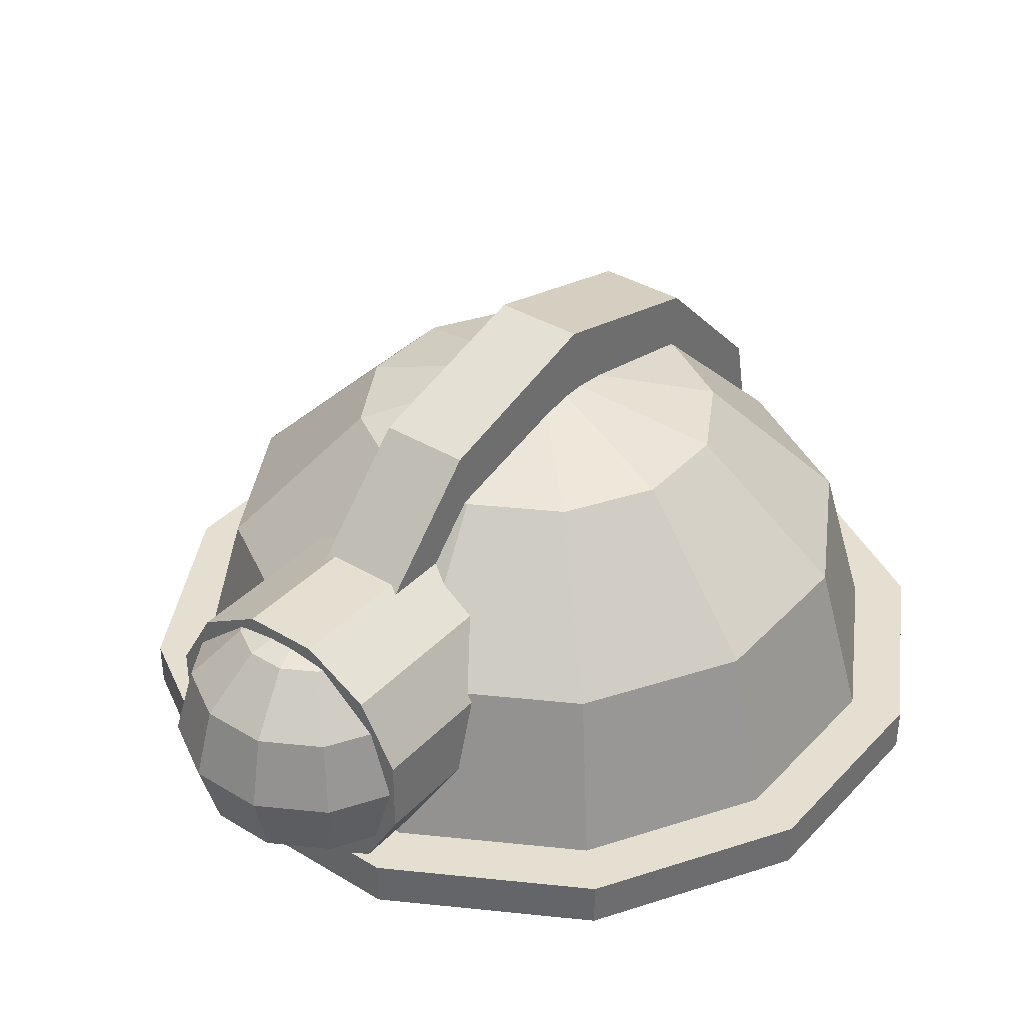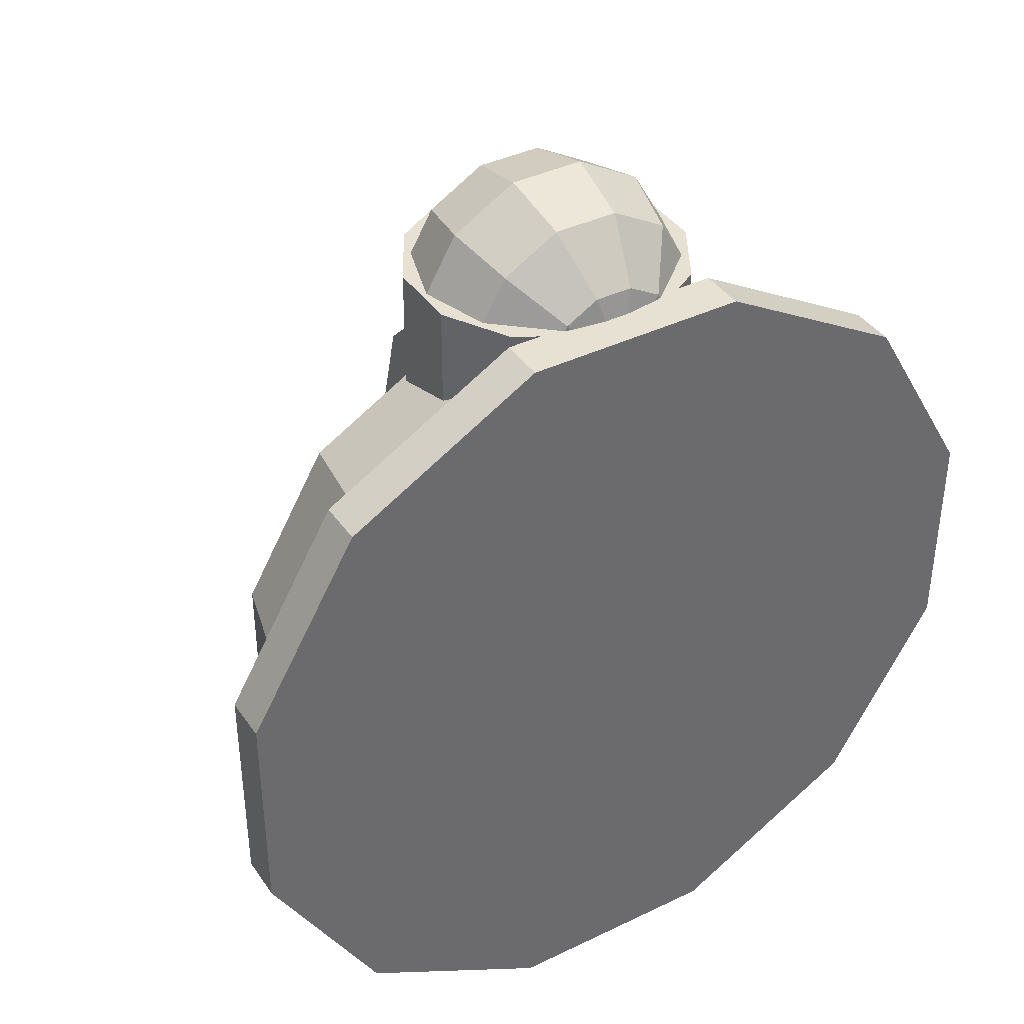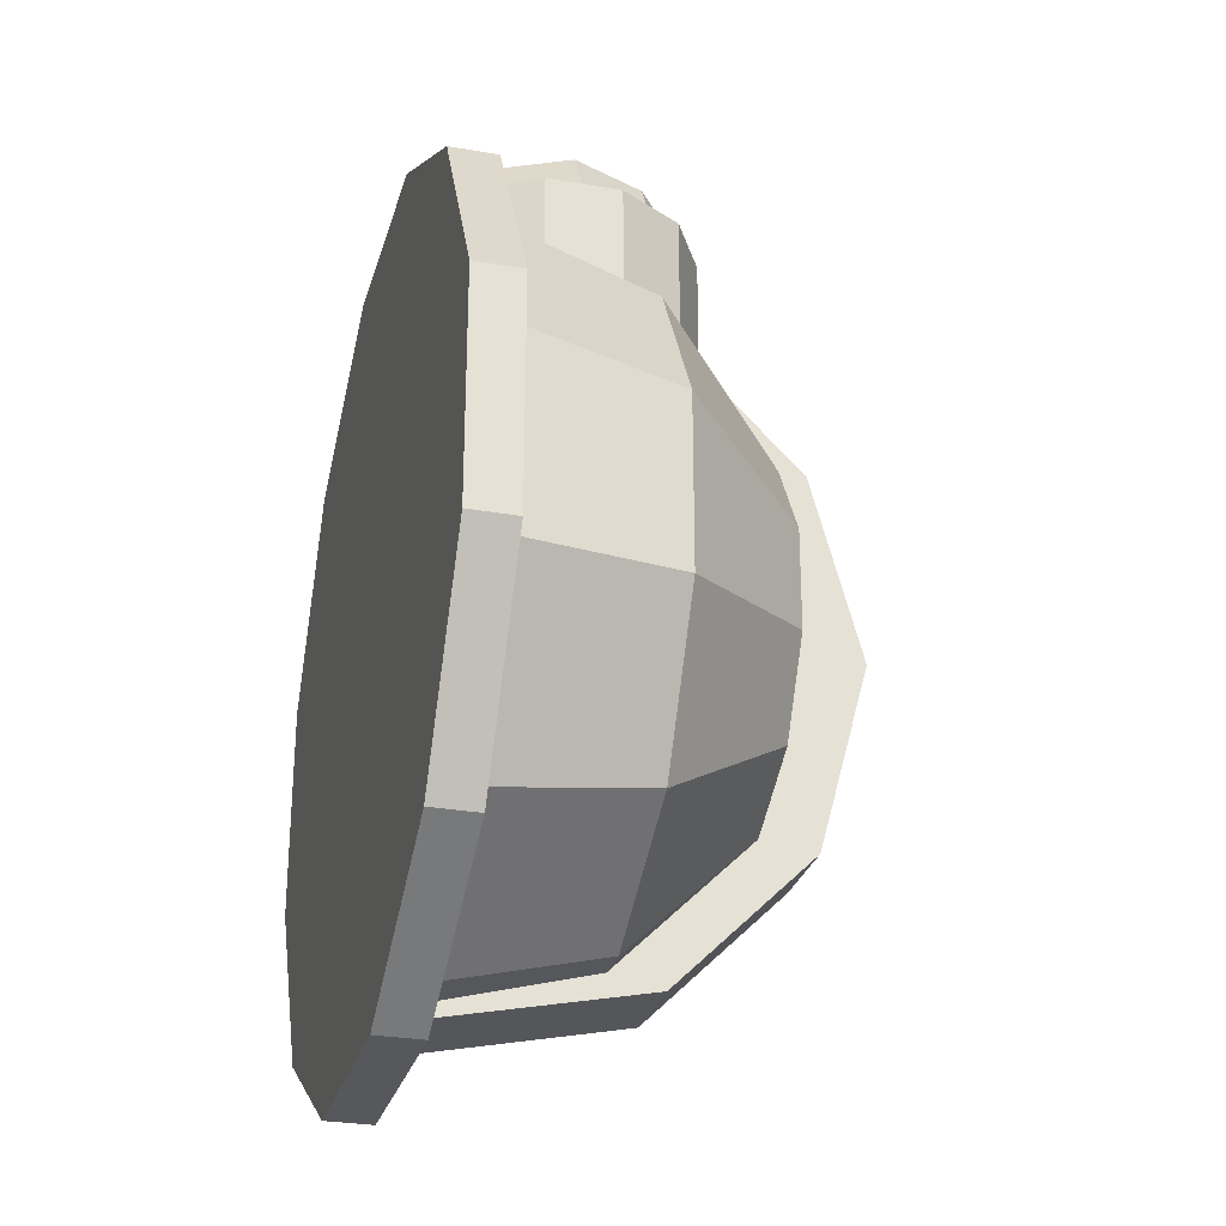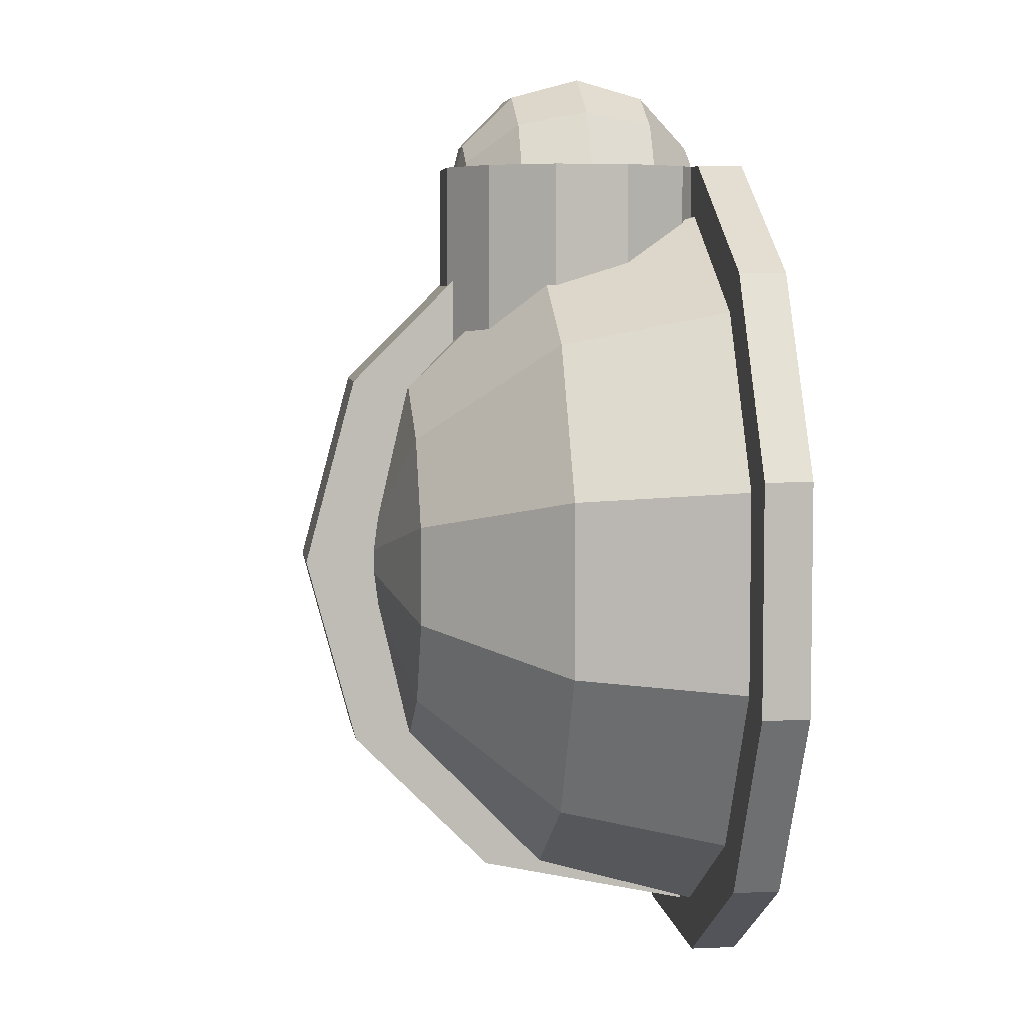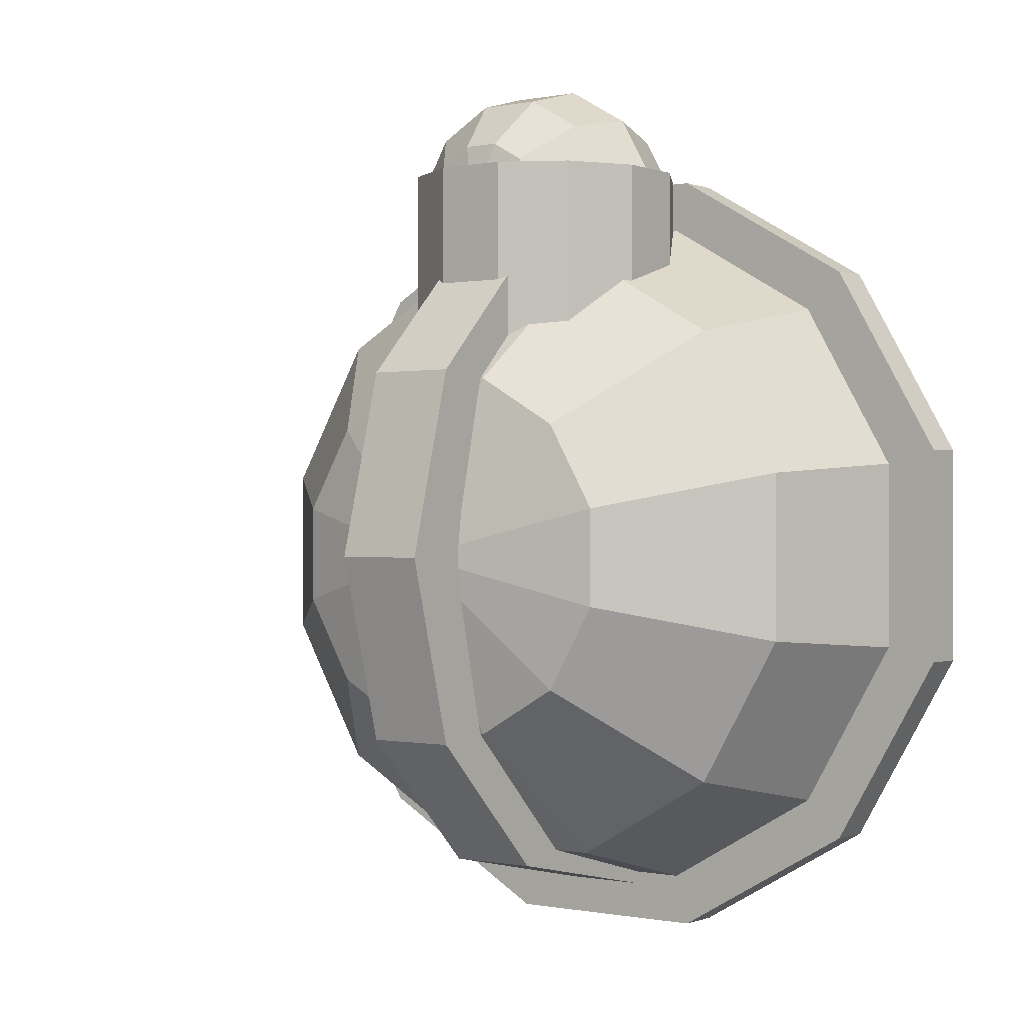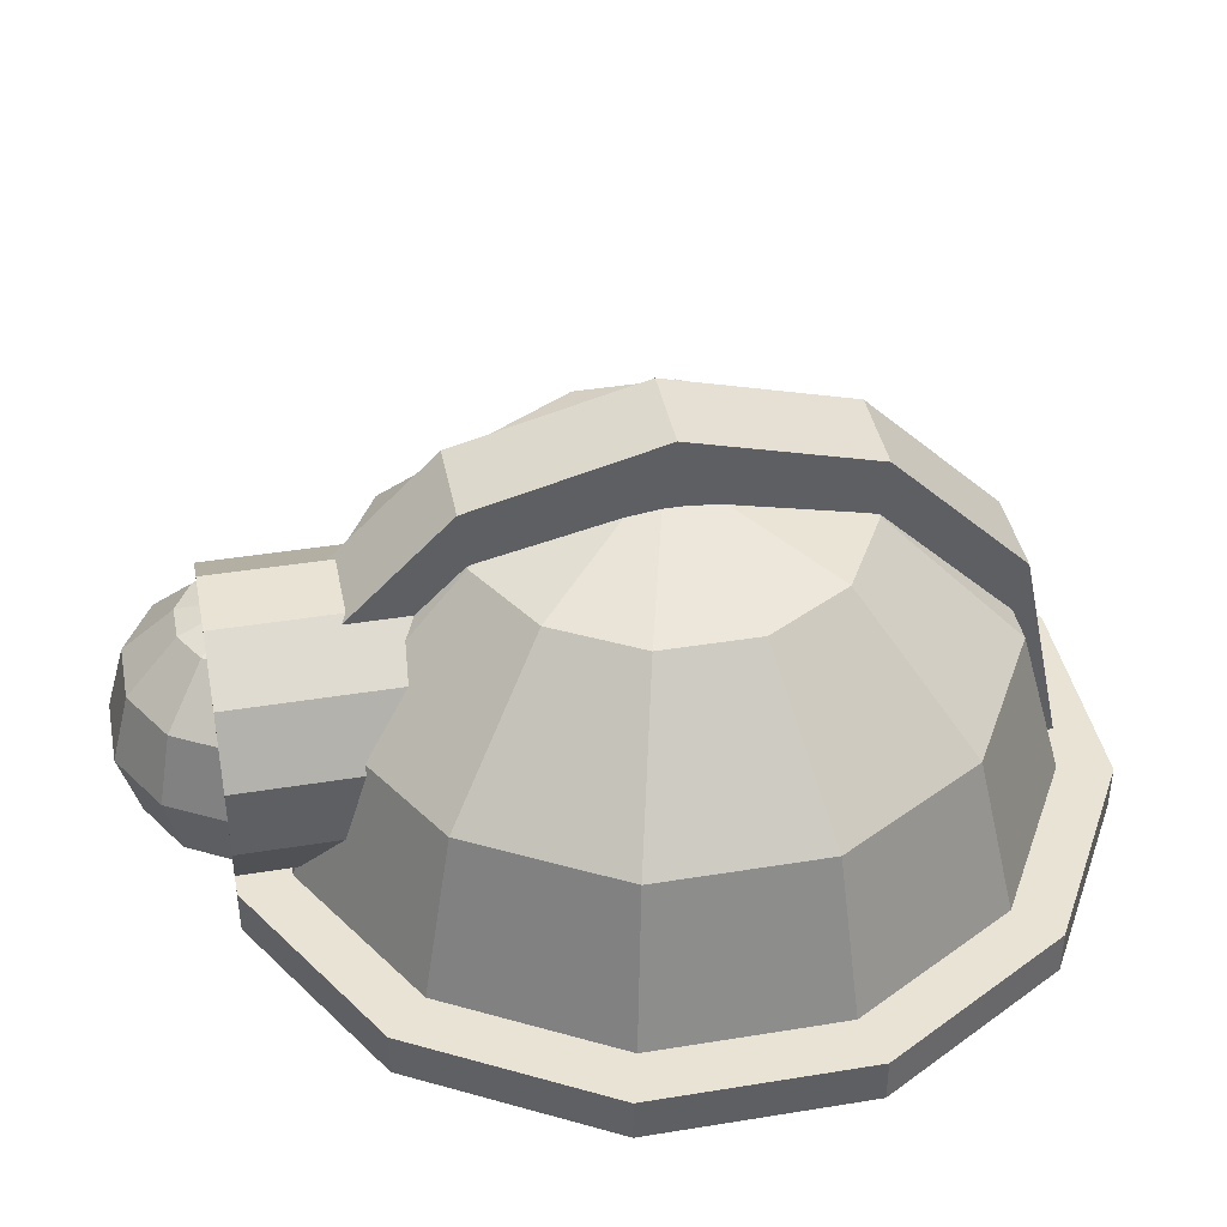
<metadata>
{"format":"obj","ext":"obj","renderer":"f3d","projection":"perspective","resolution":1024,"background":"white","views":[{"elev":37.4,"azim":37.6,"up":"+Y"},{"elev":39.4,"azim":-31.0,"up":"+Z"},{"elev":-28.1,"azim":75.1,"up":"+Z"},{"elev":5.6,"azim":-97.6,"up":"+Z"},{"elev":-0.1,"azim":-143.4,"up":"+Z"},{"elev":41.2,"azim":78.8,"up":"+Y"}]}
</metadata>
<code>
o sphere
v -3.469e-18 0.875 -3.469e-18
v 0.05861 0.8164 0.2187
v 0.1015 0.6562 0.3789
v 0.1172 0.4375 0.4375
v 0.1601 0.8164 0.1601
v 0.2774 0.6562 0.2774
v 0.3203 0.4375 0.3203
v 0.2187 0.8164 0.05861
v 0.3789 0.6562 0.1015
v 0.4375 0.4375 0.1172
v 0.2187 0.8164 -0.05861
v 0.3789 0.6562 -0.1015
v 0.4375 0.4375 -0.1172
v 0.1601 0.8164 -0.1601
v 0.2774 0.6562 -0.2774
v 0.3203 0.4375 -0.3203
v 0.05861 0.8164 -0.2187
v 0.1015 0.6562 -0.3789
v 0.1172 0.4375 -0.4375
v -0.05861 0.8164 -0.2187
v -0.1015 0.6562 -0.3789
v -0.1172 0.4375 -0.4375
v -0.1601 0.8164 -0.1601
v -0.2774 0.6562 -0.2774
v -0.3203 0.4375 -0.3203
v -0.2187 0.8164 -0.05861
v -0.3789 0.6562 -0.1015
v -0.4375 0.4375 -0.1172
v -0.2187 0.8164 0.05861
v -0.3789 0.6562 0.1015
v -0.4375 0.4375 0.1172
v -0.1601 0.8164 0.1601
v -0.2774 0.6562 0.2774
v -0.3203 0.4375 0.3203
v -0.05861 0.8164 0.2187
v -0.1015 0.6562 0.3789
v -0.1172 0.4375 0.4375
v 0 0.9375 0
v 0.06699 0.8705 0.25
v 0.116 0.6875 0.433
v 0.134 0.4375 0.5
v 0.183 0.8705 0.183
v 0.317 0.6875 0.317
v 0.366 0.4375 0.366
v 0.25 0.8705 0.06699
v 0.433 0.6875 0.116
v 0.5 0.4375 0.134
v 0.25 0.8705 -0.06699
v 0.433 0.6875 -0.116
v 0.5 0.4375 -0.134
v 0.183 0.8705 -0.183
v 0.317 0.6875 -0.317
v 0.366 0.4375 -0.366
v 0.06699 0.8705 -0.25
v 0.116 0.6875 -0.433
v 0.134 0.4375 -0.5
v -0.06699 0.8705 -0.25
v -0.116 0.6875 -0.433
v -0.134 0.4375 -0.5
v -0.183 0.8705 -0.183
v -0.317 0.6875 -0.317
v -0.366 0.4375 -0.366
v -0.25 0.8705 -0.06699
v -0.433 0.6875 -0.116
v -0.5 0.4375 -0.134
v -0.25 0.8705 0.06699
v -0.433 0.6875 0.116
v -0.5 0.4375 0.134
v -0.183 0.8705 0.183
v -0.317 0.6875 0.317
v -0.366 0.4375 0.366
v -0.06699 0.8705 0.25
v -0.116 0.6875 0.433
v -0.134 0.4375 0.5
f 5 2 1
f 6 3 2 5
f 7 4 3 6
f 8 5 1
f 9 6 5 8
f 10 7 6 9
f 11 8 1
f 12 9 8 11
f 13 10 9 12
f 14 11 1
f 15 12 11 14
f 16 13 12 15
f 17 14 1
f 18 15 14 17
f 19 16 15 18
f 20 17 1
f 21 18 17 20
f 22 19 18 21
f 23 20 1
f 24 21 20 23
f 25 22 21 24
f 26 23 1
f 27 24 23 26
f 28 25 24 27
f 29 26 1
f 30 27 26 29
f 31 28 27 30
f 32 29 1
f 33 30 29 32
f 34 31 30 33
f 35 32 1
f 36 33 32 35
f 37 34 33 36
f 2 35 1
f 3 36 35 2
f 4 37 36 3
f 39 42 38
f 39 40 43 42
f 40 41 44 43
f 42 45 38
f 42 43 46 45
f 43 44 47 46
f 45 48 38
f 45 46 49 48
f 46 47 50 49
f 48 51 38
f 48 49 52 51
f 49 50 53 52
f 51 54 38
f 51 52 55 54
f 52 53 56 55
f 54 57 38
f 54 55 58 57
f 55 56 59 58
f 57 60 38
f 57 58 61 60
f 58 59 62 61
f 60 63 38
f 60 61 64 63
f 61 62 65 64
f 63 66 38
f 63 64 67 66
f 64 65 68 67
f 66 69 38
f 66 67 70 69
f 67 68 71 70
f 69 72 38
f 69 70 73 72
f 70 71 74 73
f 72 39 38
f 72 73 40 39
f 73 74 41 40
f 22 59 56 19
f 59 22 25 62
f 28 65 62 25
f 31 68 65 28
f 68 31 34 71
f 71 34 37 74
f 74 37 4 41
f 7 44 41 4
f 10 47 44 7
f 13 50 47 10
f 50 13 16 53
f 19 56 53 16
o cylinder
v 0.0625 0.4313 0.5176
v -0.0625 0.4313 0.5176
v 0.0625 0.7588 0.4483
v -0.0625 0.7588 0.4483
v 0.0625 0.9483 0.2588
v -0.0625 0.9483 0.2588
v 0.0625 1.018 -3.389e-17
v -0.0625 1.018 -3.389e-17
v 0.0625 0.9483 -0.2588
v -0.0625 0.9483 -0.2588
v 0.0625 0.7588 -0.4483
v -0.0625 0.7588 -0.4483
v 0.0625 0.4313 -0.5176
v -0.0625 0.4313 -0.5176
v 0.0625 0.4313 0.3926
v -0.0625 0.4313 0.3926
v 0.0625 0.6963 0.34
v -0.0625 0.6963 0.34
v 0.0625 0.84 0.1963
v -0.0625 0.84 0.1963
v 0.0625 0.8926 -3.911e-17
v -0.0625 0.8926 -3.911e-17
v 0.0625 0.84 -0.1963
v -0.0625 0.84 -0.1963
v 0.0625 0.6963 -0.34
v -0.0625 0.6963 -0.34
v 0.0625 0.4313 -0.3926
v -0.0625 0.4313 -0.3926
f 75 77 78 76
f 77 79 80 78
f 79 81 82 80
f 81 83 84 82
f 83 85 86 84
f 85 87 88 86
f 89 91 92 90
f 91 93 94 92
f 93 95 96 94
f 95 97 98 96
f 97 99 100 98
f 99 101 102 100
f 81 79 93 95
f 83 81 95 97
f 85 83 97 99
f 87 85 99 101
f 79 77 91 93
f 77 75 89 91
f 86 88 102 100
f 84 86 100 98
f 82 84 98 96
f 80 82 96 94
f 78 80 94 92
f 76 78 92 90
f 75 76 90 89
f 87 101 102 88
o cylinder
v 3.469e-18 0.4062 3.469e-18
v 3.469e-18 0.4688 3.469e-18
v 0.1507 0.4062 0.5625
v 0.1507 0.4688 0.5625
v 0.4118 0.4062 0.4118
v 0.4118 0.4688 0.4118
v 0.5625 0.4062 0.1507
v 0.5625 0.4688 0.1507
v 0.5625 0.4062 -0.1507
v 0.5625 0.4688 -0.1507
v 0.4118 0.4062 -0.4118
v 0.4118 0.4688 -0.4118
v 0.1507 0.4062 -0.5625
v 0.1507 0.4688 -0.5625
v -0.1507 0.4062 -0.5625
v -0.1507 0.4688 -0.5625
v -0.4118 0.4062 -0.4118
v -0.4118 0.4688 -0.4118
v -0.5625 0.4062 -0.1507
v -0.5625 0.4688 -0.1507
v -0.5625 0.4062 0.1507
v -0.5625 0.4688 0.1507
v -0.4118 0.4062 0.4118
v -0.4118 0.4688 0.4118
v -0.1507 0.4062 0.5625
v -0.1507 0.4688 0.5625
f 107 105 103
f 105 107 108 106
f 106 108 104
f 109 107 103
f 107 109 110 108
f 108 110 104
f 111 109 103
f 109 111 112 110
f 110 112 104
f 113 111 103
f 111 113 114 112
f 112 114 104
f 115 113 103
f 113 115 116 114
f 114 116 104
f 117 115 103
f 115 117 118 116
f 116 118 104
f 119 117 103
f 117 119 120 118
f 118 120 104
f 121 119 103
f 119 121 122 120
f 120 122 104
f 123 121 103
f 121 123 124 122
f 122 124 104
f 125 123 103
f 123 125 126 124
f 124 126 104
f 127 125 103
f 125 127 128 126
f 126 128 104
f 105 127 103
f 127 105 106 128
f 128 106 104
o cylinder
v -1.735e-17 0.625 0.3125
v -1.735e-17 0.625 0.5625
v 0.05024 0.4375 0.3125
v 0.05024 0.4375 0.5625
v 0.1373 0.4877 0.3125
v 0.1373 0.4877 0.5625
v 0.1875 0.5748 0.3125
v 0.1875 0.5748 0.5625
v 0.1875 0.6752 0.3125
v 0.1875 0.6752 0.5625
v 0.1373 0.7623 0.3125
v 0.1373 0.7623 0.5625
v 0.05024 0.8125 0.3125
v 0.05024 0.8125 0.5625
v -0.05024 0.8125 0.3125
v -0.05024 0.8125 0.5625
v -0.1373 0.7623 0.3125
v -0.1373 0.7623 0.5625
v -0.1875 0.6752 0.3125
v -0.1875 0.6752 0.5625
v -0.1875 0.5748 0.3125
v -0.1875 0.5748 0.5625
v -0.1373 0.4877 0.3125
v -0.1373 0.4877 0.5625
v -0.05024 0.4375 0.3125
v -0.05024 0.4375 0.5625
f 133 131 129
f 131 133 134 132
f 132 134 130
f 135 133 129
f 133 135 136 134
f 134 136 130
f 137 135 129
f 135 137 138 136
f 136 138 130
f 139 137 129
f 137 139 140 138
f 138 140 130
f 141 139 129
f 139 141 142 140
f 140 142 130
f 143 141 129
f 141 143 144 142
f 142 144 130
f 145 143 129
f 143 145 146 144
f 144 146 130
f 147 145 129
f 145 147 148 146
f 146 148 130
f 149 147 129
f 147 149 150 148
f 148 150 130
f 151 149 129
f 149 151 152 150
f 150 152 130
f 153 151 129
f 151 153 154 152
f 152 154 130
f 131 153 129
f 153 131 132 154
f 154 132 130
o sphere
v -1.735e-17 0.4375 0.5
v -1.735e-17 0.8125 0.5
v 0.02512 0.7874 0.5938
v 0.04351 0.7188 0.6624
v 0.05024 0.625 0.6875
v 0.04351 0.5312 0.6624
v 0.02512 0.4626 0.5938
v 0.06863 0.7874 0.5686
v 0.1189 0.7188 0.6189
v 0.1373 0.625 0.6373
v 0.1189 0.5312 0.6189
v 0.06863 0.4626 0.5686
v 0.09375 0.7874 0.5251
v 0.1624 0.7188 0.5435
v 0.1875 0.625 0.5502
v 0.1624 0.5312 0.5435
v 0.09375 0.4626 0.5251
v 0.09375 0.7874 0.4749
v 0.1624 0.7188 0.4565
v 0.1875 0.625 0.4498
v 0.1624 0.5312 0.4565
v 0.09375 0.4626 0.4749
v 0.06863 0.7874 0.4314
v 0.1189 0.7188 0.3811
v 0.1373 0.625 0.3627
v 0.1189 0.5312 0.3811
v 0.06863 0.4626 0.4314
v 0.02512 0.7874 0.4062
v 0.04351 0.7188 0.3376
v 0.05024 0.625 0.3125
v 0.04351 0.5312 0.3376
v 0.02512 0.4626 0.4062
v -0.02512 0.7874 0.4062
v -0.04351 0.7188 0.3376
v -0.05024 0.625 0.3125
v -0.04351 0.5312 0.3376
v -0.02512 0.4626 0.4062
v -0.06863 0.7874 0.4314
v -0.1189 0.7188 0.3811
v -0.1373 0.625 0.3627
v -0.1189 0.5312 0.3811
v -0.06863 0.4626 0.4314
v -0.09375 0.7874 0.4749
v -0.1624 0.7188 0.4565
v -0.1875 0.625 0.4498
v -0.1624 0.5312 0.4565
v -0.09375 0.4626 0.4749
v -0.09375 0.7874 0.5251
v -0.1624 0.7188 0.5435
v -0.1875 0.625 0.5502
v -0.1624 0.5312 0.5435
v -0.09375 0.4626 0.5251
v -0.06863 0.7874 0.5686
v -0.1189 0.7188 0.6189
v -0.1373 0.625 0.6373
v -0.1189 0.5312 0.6189
v -0.06863 0.4626 0.5686
v -0.02512 0.7874 0.5938
v -0.04351 0.7188 0.6624
v -0.05024 0.625 0.6875
v -0.04351 0.5312 0.6624
v -0.02512 0.4626 0.5938
f 157 162 156
f 157 158 163 162
f 158 159 164 163
f 159 160 165 164
f 160 161 166 165
f 166 161 155
f 162 167 156
f 162 163 168 167
f 163 164 169 168
f 164 165 170 169
f 165 166 171 170
f 171 166 155
f 167 172 156
f 167 168 173 172
f 168 169 174 173
f 169 170 175 174
f 170 171 176 175
f 176 171 155
f 172 177 156
f 172 173 178 177
f 173 174 179 178
f 174 175 180 179
f 175 176 181 180
f 181 176 155
f 177 182 156
f 177 178 183 182
f 178 179 184 183
f 179 180 185 184
f 180 181 186 185
f 186 181 155
f 182 187 156
f 182 183 188 187
f 183 184 189 188
f 184 185 190 189
f 185 186 191 190
f 191 186 155
f 187 192 156
f 187 188 193 192
f 188 189 194 193
f 189 190 195 194
f 190 191 196 195
f 196 191 155
f 192 197 156
f 192 193 198 197
f 193 194 199 198
f 194 195 200 199
f 195 196 201 200
f 201 196 155
f 197 202 156
f 197 198 203 202
f 198 199 204 203
f 199 200 205 204
f 200 201 206 205
f 206 201 155
f 202 207 156
f 202 203 208 207
f 203 204 209 208
f 204 205 210 209
f 205 206 211 210
f 211 206 155
f 207 212 156
f 207 208 213 212
f 208 209 214 213
f 209 210 215 214
f 210 211 216 215
f 216 211 155
f 212 157 156
f 212 213 158 157
f 213 214 159 158
f 214 215 160 159
f 215 216 161 160
f 161 216 155

</code>
